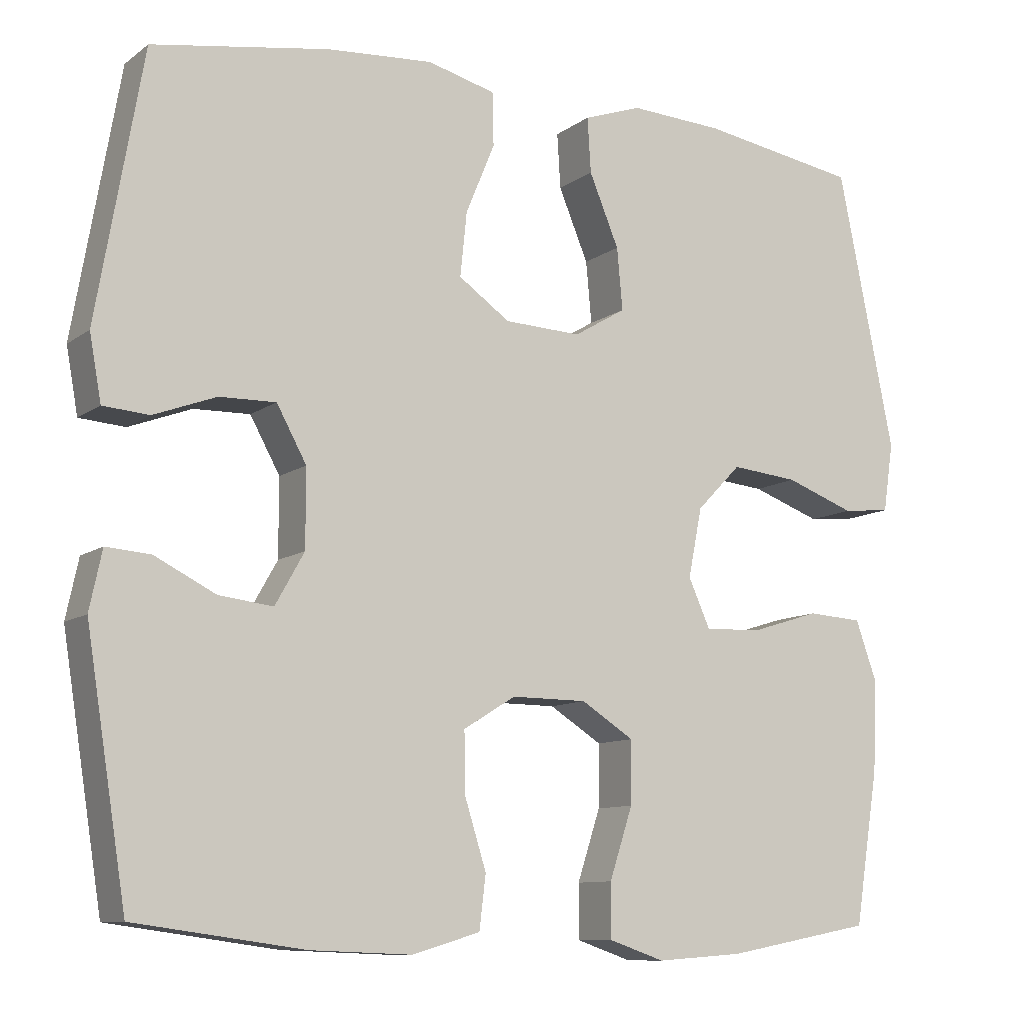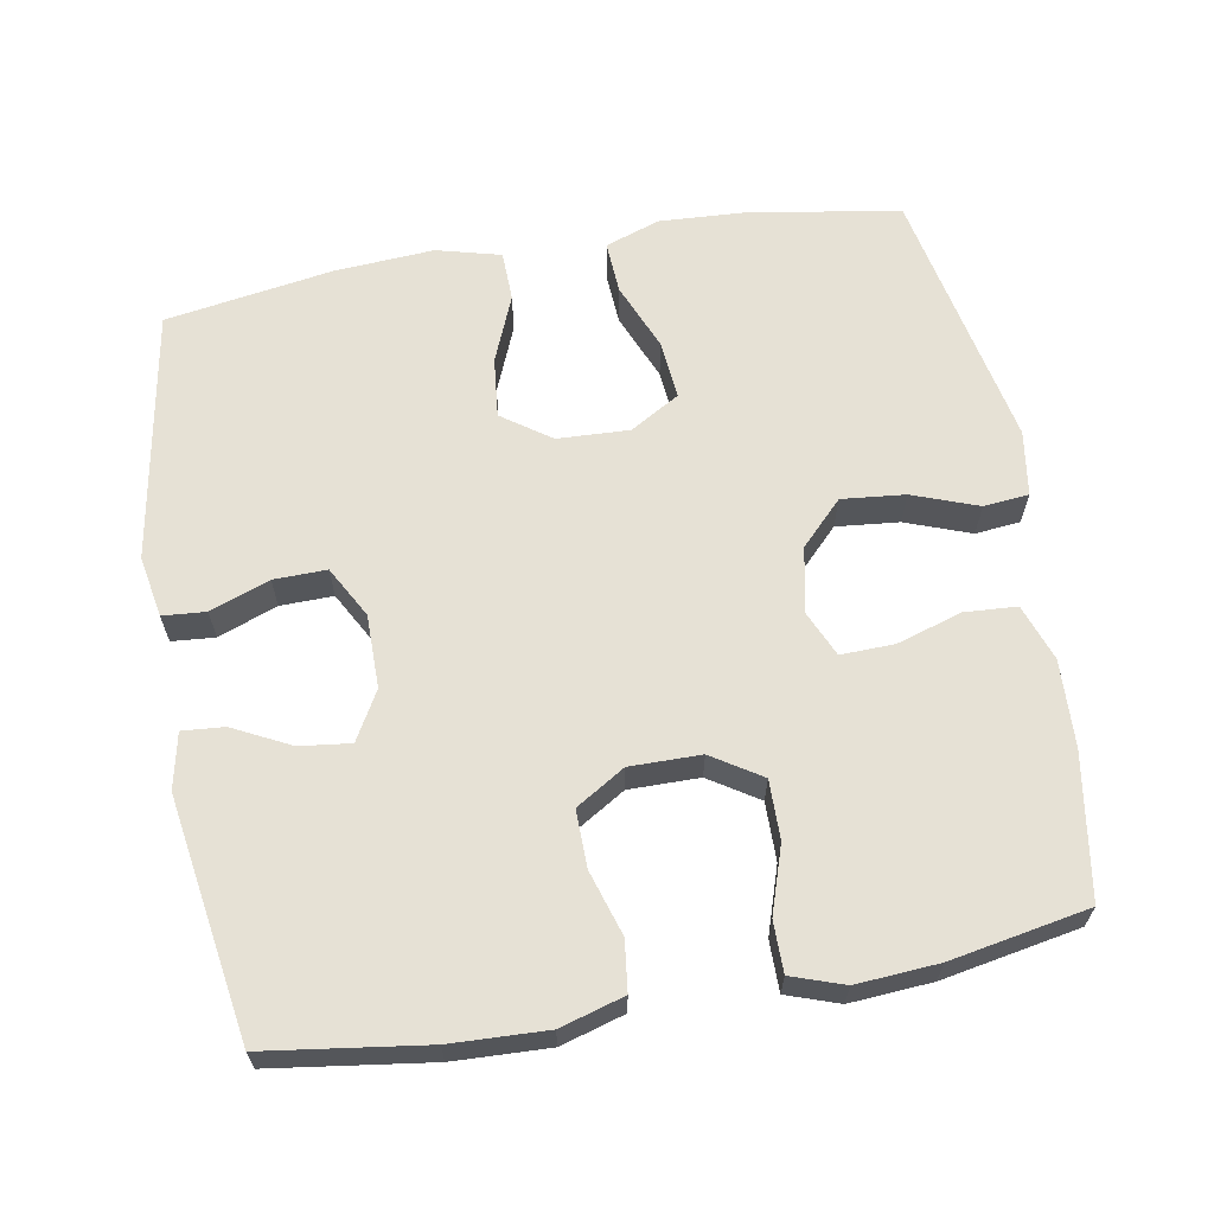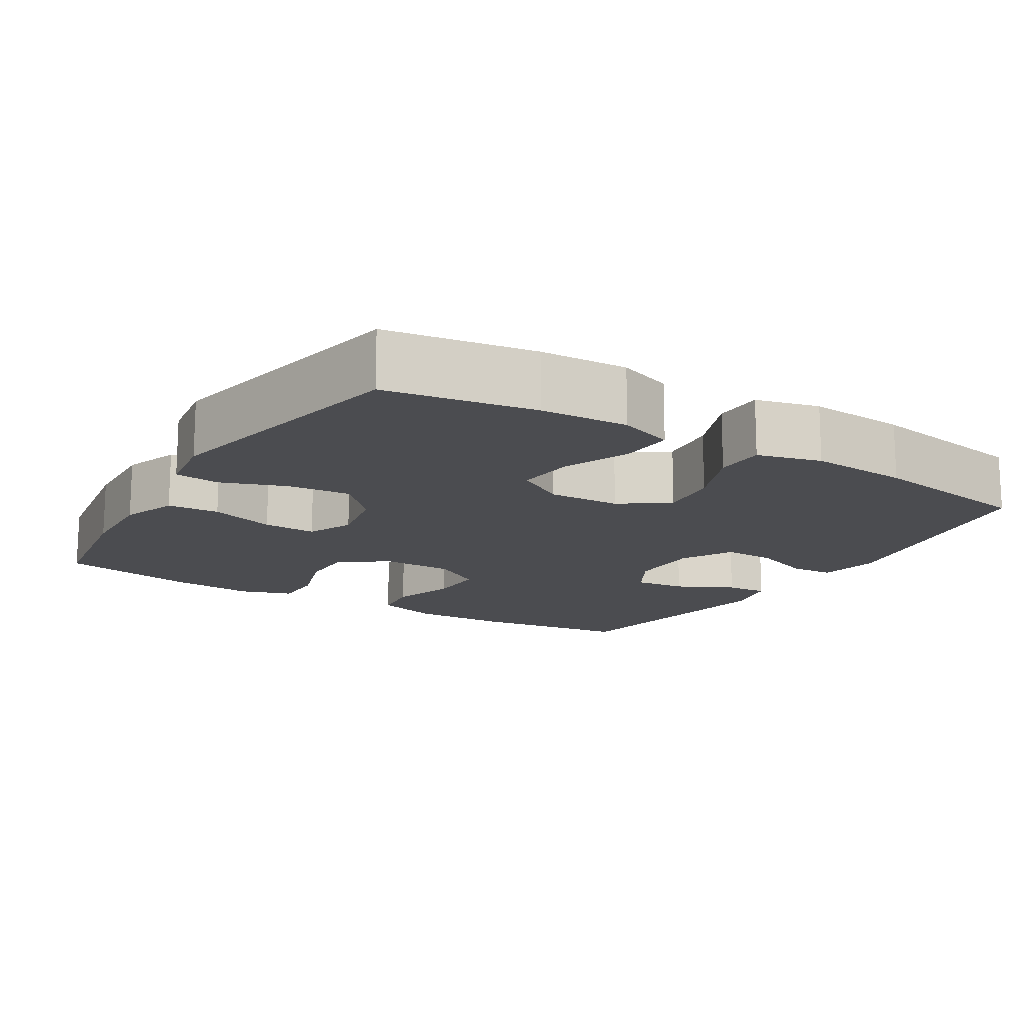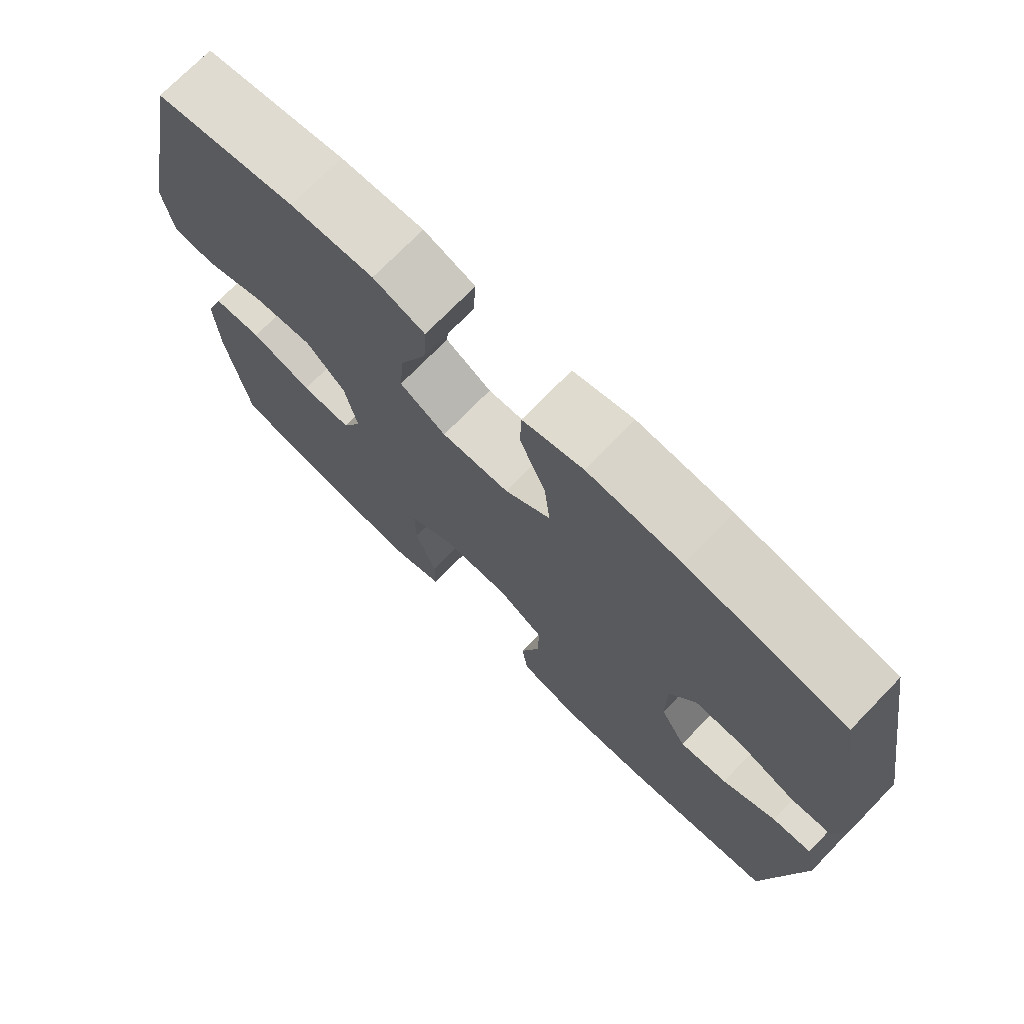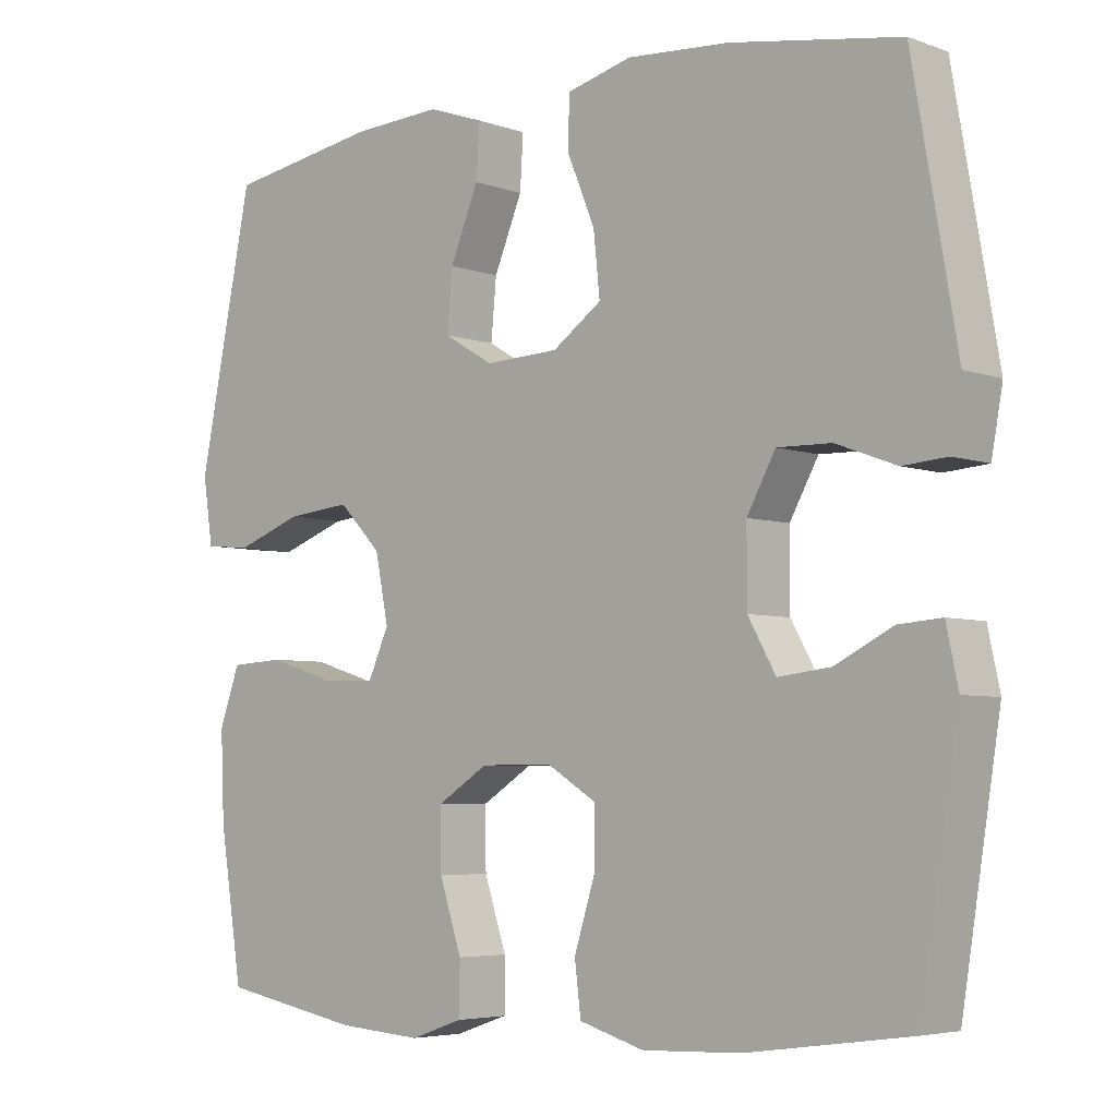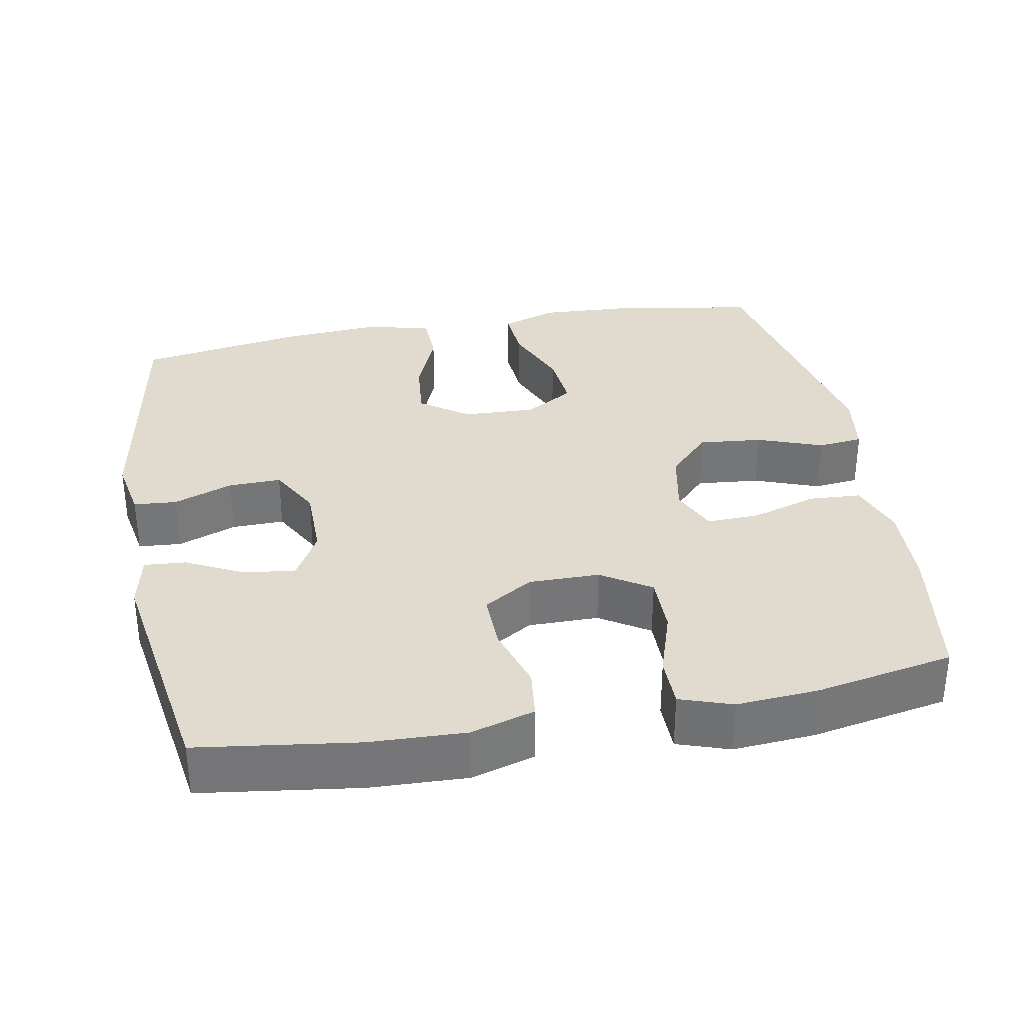
<metadata>
{"format":"obj","ext":"obj","renderer":"f3d","projection":"perspective","resolution":1024,"background":"white","views":[{"elev":-10.0,"azim":150.0,"up":"+Z"},{"elev":64.1,"azim":170.0,"up":"+Y"},{"elev":-15.2,"azim":-31.6,"up":"+Y"},{"elev":72.9,"azim":44.2,"up":"+Z"},{"elev":-5.0,"azim":41.8,"up":"+Z"},{"elev":33.6,"azim":169.4,"up":"+Y"}]}
</metadata>
<code>
o path788
v 0.5532 0.0375 -0.1747
v 0.5368 0.0375 -0.09792
v 0.4787 0.0375 -0.1025
v 0.3997 0.0375 -0.1423
v 0.329 0.0375 -0.1509
v 0.2909 0.0375 -0.08355
v 0.291 0.0375 0.01756
v 0.3301 0.0375 0.08859
v 0.4034 0.0375 0.08711
v 0.4854 0.0375 0.0564
v 0.5451 0.0375 0.06115
v 0.5605 0.0375 0.1461
v 0.5003 0.0375 0.4938
v 0.2689 0.0375 0.5313
v 0.131 0.0375 0.5407
v 0.04238 0.0375 0.5175
v 0.04074 0.0375 0.4483
v 0.07862 0.0375 0.3561
v 0.08724 0.0375 0.2729
v 0.02014 0.0375 0.2257
v -0.07992 0.0375 0.2213
v -0.1479 0.0375 0.2617
v -0.1405 0.0375 0.3426
v -0.1017 0.0375 0.4361
v -0.09726 0.0375 0.5083
v -0.173 0.0375 0.5347
v -0.295 0.0375 0.528
v -0.5017 0.0375 0.4938
v -0.5754 0.0375 0.1301
v -0.5621 0.0375 0.04023
v -0.4994 0.0375 0.03385
v -0.4089 0.0375 0.06703
v -0.3214 0.0375 0.0757
v -0.2635 0.0375 0.01609
v -0.2456 0.0375 -0.07428
v -0.2739 0.0375 -0.1376
v -0.3475 0.0375 -0.1354
v -0.4381 0.0375 -0.1072
v -0.5102 0.0375 -0.1117
v -0.5379 0.0375 -0.1896
v -0.5329 0.0375 -0.3088
v -0.5017 0.0375 -0.5079
v -0.3106 0.0375 -0.5435
v -0.197 0.0375 -0.5516
v -0.1247 0.0375 -0.5269
v -0.1245 0.0375 -0.4565
v -0.1547 0.0375 -0.3642
v -0.1555 0.0375 -0.2826
v -0.08687 0.0375 -0.239
v 0.01131 0.0375 -0.2384
v 0.07936 0.0375 -0.2803
v 0.07804 0.0375 -0.3592
v 0.05002 0.0375 -0.4488
v 0.05844 0.0375 -0.5179
v 0.1467 0.0375 -0.5439
v 0.2795 0.0375 -0.5386
v 0.5003 0.0375 -0.5079
v 0.5532 -0.0375 -0.1747
v 0.5368 -0.0375 -0.09792
v 0.4787 -0.0375 -0.1025
v 0.3997 -0.0375 -0.1423
v 0.329 -0.0375 -0.1509
v 0.2909 -0.0375 -0.08355
v 0.291 -0.0375 0.01756
v 0.3301 -0.0375 0.08859
v 0.4034 -0.0375 0.08711
v 0.4854 -0.0375 0.0564
v 0.5451 -0.0375 0.06115
v 0.5605 -0.0375 0.1461
v 0.5003 -0.0375 0.4938
v 0.2689 -0.0375 0.5313
v 0.131 -0.0375 0.5407
v 0.04238 -0.0375 0.5175
v 0.04074 -0.0375 0.4483
v 0.07862 -0.0375 0.3561
v 0.08724 -0.0375 0.2729
v 0.02014 -0.0375 0.2257
v -0.07992 -0.0375 0.2213
v -0.1479 -0.0375 0.2617
v -0.1405 -0.0375 0.3426
v -0.1017 -0.0375 0.4361
v -0.09726 -0.0375 0.5083
v -0.173 -0.0375 0.5347
v -0.295 -0.0375 0.528
v -0.5017 -0.0375 0.4938
v -0.5754 -0.0375 0.1301
v -0.5621 -0.0375 0.04023
v -0.4994 -0.0375 0.03385
v -0.4089 -0.0375 0.06703
v -0.3214 -0.0375 0.0757
v -0.2635 -0.0375 0.01609
v -0.2456 -0.0375 -0.07428
v -0.2739 -0.0375 -0.1376
v -0.3475 -0.0375 -0.1354
v -0.4381 -0.0375 -0.1072
v -0.5102 -0.0375 -0.1117
v -0.5379 -0.0375 -0.1896
v -0.5329 -0.0375 -0.3088
v -0.5017 -0.0375 -0.5079
v -0.3106 -0.0375 -0.5435
v -0.197 -0.0375 -0.5516
v -0.1247 -0.0375 -0.5269
v -0.1245 -0.0375 -0.4565
v -0.1547 -0.0375 -0.3642
v -0.1555 -0.0375 -0.2826
v -0.08687 -0.0375 -0.239
v 0.01131 -0.0375 -0.2384
v 0.07936 -0.0375 -0.2803
v 0.07804 -0.0375 -0.3592
v 0.05002 -0.0375 -0.4488
v 0.05844 -0.0375 -0.5179
v 0.1467 -0.0375 -0.5439
v 0.2795 -0.0375 -0.5386
v 0.5003 -0.0375 -0.5079
v -0.3106 0.0375 -0.5435
v -0.197 0.0375 -0.5516
v -0.1247 0.0375 -0.5269
v -0.1247 0.0375 -0.5269
v 0.05844 0.0375 -0.5179
v 0.05844 0.0375 -0.5179
v 0.1467 0.0375 -0.5439
v 0.2795 0.0375 -0.5386
v -0.1245 0.0375 -0.4565
v -0.5017 0.0375 -0.5079
v -0.5017 0.0375 -0.5079
v 0.05002 0.0375 -0.4488
v 0.5003 0.0375 -0.5079
v 0.5003 0.0375 -0.5079
v -0.1547 0.0375 -0.3642
v 0.07804 0.0375 -0.3592
v -0.5329 0.0375 -0.3088
v -0.1555 0.0375 -0.2826
v 0.07936 0.0375 -0.2803
v -0.5379 0.0375 -0.1896
v 0.5532 0.0375 -0.1747
v -0.08687 0.0375 -0.239
v 0.01131 0.0375 -0.2384
v -0.5102 0.0375 -0.1117
v -0.5102 0.0375 -0.1117
v -0.2739 0.0375 -0.1376
v -0.2739 0.0375 -0.1376
v -0.3475 0.0375 -0.1354
v 0.3997 0.0375 -0.1423
v 0.329 0.0375 -0.1509
v 0.329 0.0375 -0.1509
v 0.5368 0.0375 -0.09792
v 0.5368 0.0375 -0.09792
v 0.2909 0.0375 -0.08355
v 0.4787 0.0375 -0.1025
v -0.2456 0.0375 -0.07428
v -0.4381 0.0375 -0.1072
v 0.291 0.0375 0.01756
v -0.2635 0.0375 0.01609
v -0.3214 0.0375 0.0757
v 0.3301 0.0375 0.08859
v 0.3301 0.0375 0.08859
v -0.5621 0.0375 0.04023
v -0.5621 0.0375 0.04023
v -0.4994 0.0375 0.03385
v -0.4089 0.0375 0.06703
v -0.5754 0.0375 0.1301
v 0.4034 0.0375 0.08711
v 0.4854 0.0375 0.0564
v 0.5451 0.0375 0.06115
v 0.5451 0.0375 0.06115
v 0.5605 0.0375 0.1461
v 0.02014 0.0375 0.2257
v -0.07992 0.0375 0.2213
v -0.1479 0.0375 0.2617
v -0.1479 0.0375 0.2617
v 0.08724 0.0375 0.2729
v 0.08724 0.0375 0.2729
v -0.1405 0.0375 0.3426
v 0.07862 0.0375 0.3561
v -0.1017 0.0375 0.4361
v 0.04074 0.0375 0.4483
v -0.5017 0.0375 0.4938
v -0.5017 0.0375 0.4938
v -0.09726 0.0375 0.5083
v -0.09726 0.0375 0.5083
v 0.04238 0.0375 0.5175
v 0.04238 0.0375 0.5175
v 0.5003 0.0375 0.4938
v 0.5003 0.0375 0.4938
v -0.173 0.0375 0.5347
v -0.295 0.0375 0.528
v 0.2689 0.0375 0.5313
v 0.131 0.0375 0.5407
v -0.3106 -0.0375 -0.5435
v -0.197 -0.0375 -0.5516
v -0.1247 -0.0375 -0.5269
v -0.1247 -0.0375 -0.5269
v 0.05844 -0.0375 -0.5179
v 0.05844 -0.0375 -0.5179
v 0.1467 -0.0375 -0.5439
v 0.2795 -0.0375 -0.5386
v -0.1245 -0.0375 -0.4565
v -0.5017 -0.0375 -0.5079
v -0.5017 -0.0375 -0.5079
v 0.05002 -0.0375 -0.4488
v 0.5003 -0.0375 -0.5079
v 0.5003 -0.0375 -0.5079
v -0.1547 -0.0375 -0.3642
v 0.07804 -0.0375 -0.3592
v -0.5329 -0.0375 -0.3088
v -0.1555 -0.0375 -0.2826
v 0.07936 -0.0375 -0.2803
v -0.5379 -0.0375 -0.1896
v 0.5532 -0.0375 -0.1747
v -0.08687 -0.0375 -0.239
v 0.01131 -0.0375 -0.2384
v -0.5102 -0.0375 -0.1117
v -0.5102 -0.0375 -0.1117
v -0.2739 -0.0375 -0.1376
v -0.2739 -0.0375 -0.1376
v -0.3475 -0.0375 -0.1354
v 0.3997 -0.0375 -0.1423
v 0.329 -0.0375 -0.1509
v 0.329 -0.0375 -0.1509
v 0.5368 -0.0375 -0.09792
v 0.5368 -0.0375 -0.09792
v 0.2909 -0.0375 -0.08355
v 0.4787 -0.0375 -0.1025
v -0.2456 -0.0375 -0.07428
v -0.4381 -0.0375 -0.1072
v 0.291 -0.0375 0.01756
v -0.2635 -0.0375 0.01609
v -0.3214 -0.0375 0.0757
v 0.3301 -0.0375 0.08859
v 0.3301 -0.0375 0.08859
v -0.5621 -0.0375 0.04023
v -0.5621 -0.0375 0.04023
v -0.4994 -0.0375 0.03385
v -0.4089 -0.0375 0.06703
v -0.5754 -0.0375 0.1301
v 0.4034 -0.0375 0.08711
v 0.4854 -0.0375 0.0564
v 0.5451 -0.0375 0.06115
v 0.5451 -0.0375 0.06115
v 0.5605 -0.0375 0.1461
v 0.02014 -0.0375 0.2257
v -0.07992 -0.0375 0.2213
v -0.1479 -0.0375 0.2617
v -0.1479 -0.0375 0.2617
v 0.08724 -0.0375 0.2729
v 0.08724 -0.0375 0.2729
v -0.1405 -0.0375 0.3426
v 0.07862 -0.0375 0.3561
v -0.1017 -0.0375 0.4361
v 0.04074 -0.0375 0.4483
v -0.5017 -0.0375 0.4938
v -0.5017 -0.0375 0.4938
v -0.09726 -0.0375 0.5083
v -0.09726 -0.0375 0.5083
v 0.04238 -0.0375 0.5175
v 0.04238 -0.0375 0.5175
v 0.5003 -0.0375 0.4938
v 0.5003 -0.0375 0.4938
v -0.173 -0.0375 0.5347
v -0.295 -0.0375 0.528
v 0.2689 -0.0375 0.5313
v 0.131 -0.0375 0.5407
f 241 226 245
f 255 250 262
f 201 217 218
f 241 242 211
f 261 245 229
f 262 248 261
f 196 218 204
f 233 235 231
f 224 214 210
f 196 204 195
f 234 235 233
f 217 209 223
f 197 190 191
f 260 251 243
f 238 240 237
f 229 245 226
f 204 218 207
f 236 257 229
f 209 217 201
f 222 226 211
f 227 243 228
f 195 204 200
f 189 205 198
f 247 260 243
f 208 225 212
f 208 216 225
f 248 245 261
f 206 214 216
f 240 257 236
f 205 216 208
f 201 218 196
f 203 216 205
f 235 234 251
f 243 251 228
f 249 259 247
f 261 229 257
f 210 214 206
f 248 262 250
f 226 241 211
f 224 242 227
f 228 251 234
f 211 224 210
f 207 222 211
f 237 240 236
f 195 200 193
f 242 243 227
f 260 247 259
f 203 206 216
f 205 189 203
f 223 209 220
f 253 259 249
f 218 222 207
f 211 242 224
f 203 190 197
f 190 203 189
f 43 44 101 100
f 44 118 192 101
f 120 55 112 194
f 55 56 113 112
f 45 46 103 102
f 125 43 100 199
f 53 54 111 110
f 56 128 202 113
f 46 47 104 103
f 52 53 110 109
f 41 42 99 98
f 47 48 105 104
f 51 52 109 108
f 40 41 98 97
f 57 1 58 114
f 48 49 106 105
f 50 51 108 107
f 49 50 107 106
f 139 40 97 213
f 141 37 94 215
f 4 145 219 61
f 1 147 221 58
f 5 6 63 62
f 3 4 61 60
f 2 3 60 59
f 35 36 93 92
f 38 39 96 95
f 37 38 95 94
f 6 7 64 63
f 34 35 92 91
f 33 34 91 90
f 7 156 230 64
f 158 31 88 232
f 31 32 89 88
f 29 30 87 86
f 9 10 67 66
f 10 165 239 67
f 11 12 69 68
f 32 33 90 89
f 8 9 66 65
f 20 21 78 77
f 21 170 244 78
f 172 20 77 246
f 22 23 80 79
f 18 19 76 75
f 23 24 81 80
f 17 18 75 74
f 178 29 86 252
f 24 180 254 81
f 182 17 74 256
f 12 184 258 69
f 25 26 83 82
f 27 28 85 84
f 26 27 84 83
f 13 14 71 70
f 15 16 73 72
f 14 15 72 71
f 167 171 152
f 181 188 176
f 127 144 143
f 167 137 168
f 187 155 171
f 188 187 174
f 122 130 144
f 159 157 161
f 150 136 140
f 122 121 130
f 160 159 161
f 143 149 135
f 123 117 116
f 186 169 177
f 164 163 166
f 155 152 171
f 130 133 144
f 162 155 183
f 135 127 143
f 148 137 152
f 153 154 169
f 121 126 130
f 115 124 131
f 173 169 186
f 134 138 151
f 134 151 142
f 174 187 171
f 132 142 140
f 166 162 183
f 131 134 142
f 127 122 144
f 129 131 142
f 161 177 160
f 169 154 177
f 175 173 185
f 187 183 155
f 136 132 140
f 174 176 188
f 152 137 167
f 150 153 168
f 154 160 177
f 137 136 150
f 133 137 148
f 163 162 166
f 121 119 126
f 168 153 169
f 186 185 173
f 129 142 132
f 131 129 115
f 149 146 135
f 179 175 185
f 144 133 148
f 137 150 168
f 129 123 116
f 116 115 129

</code>
